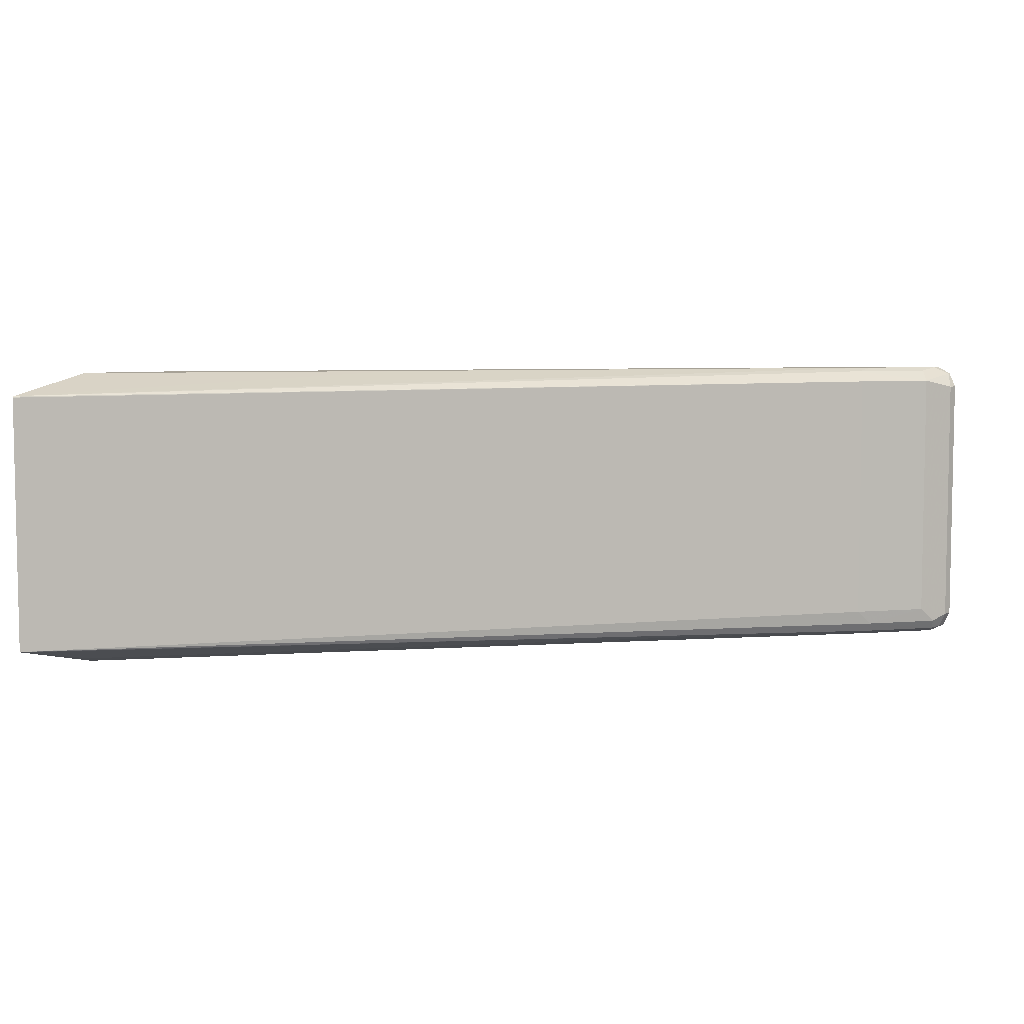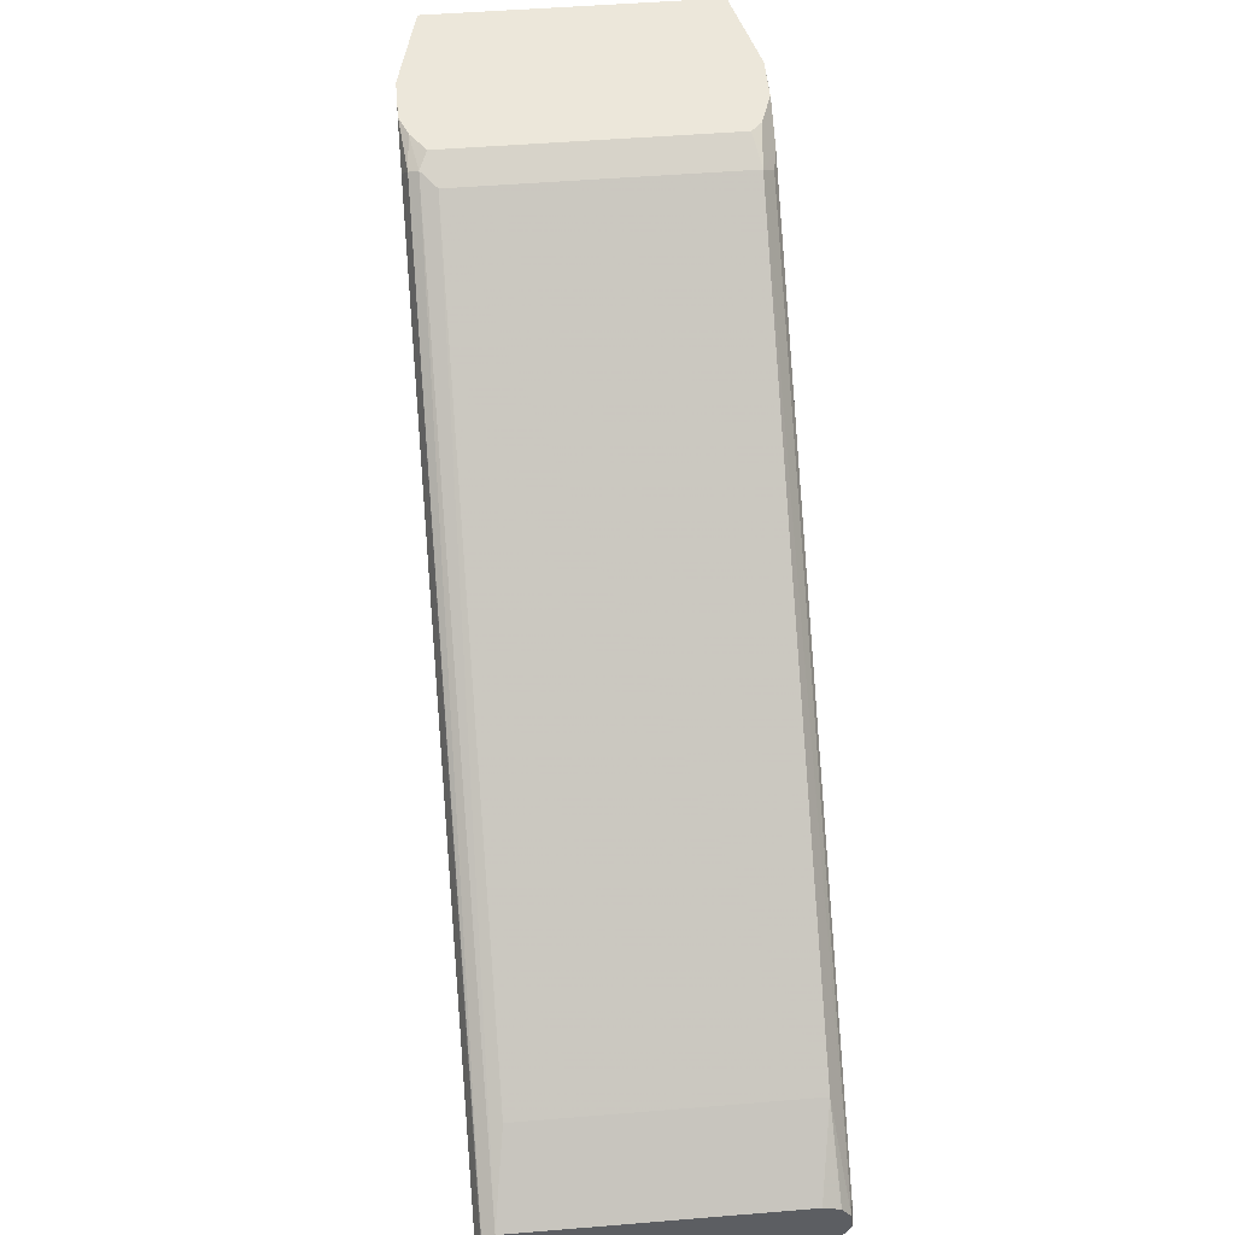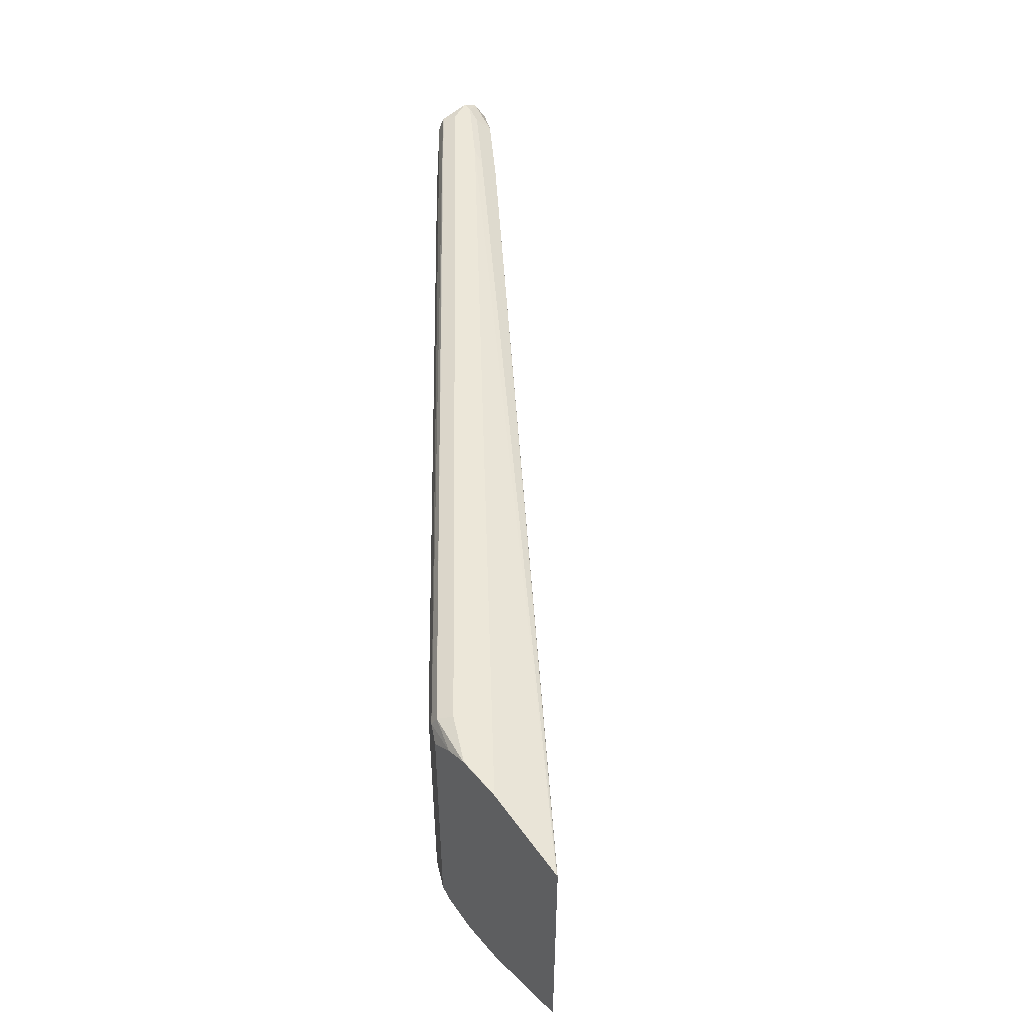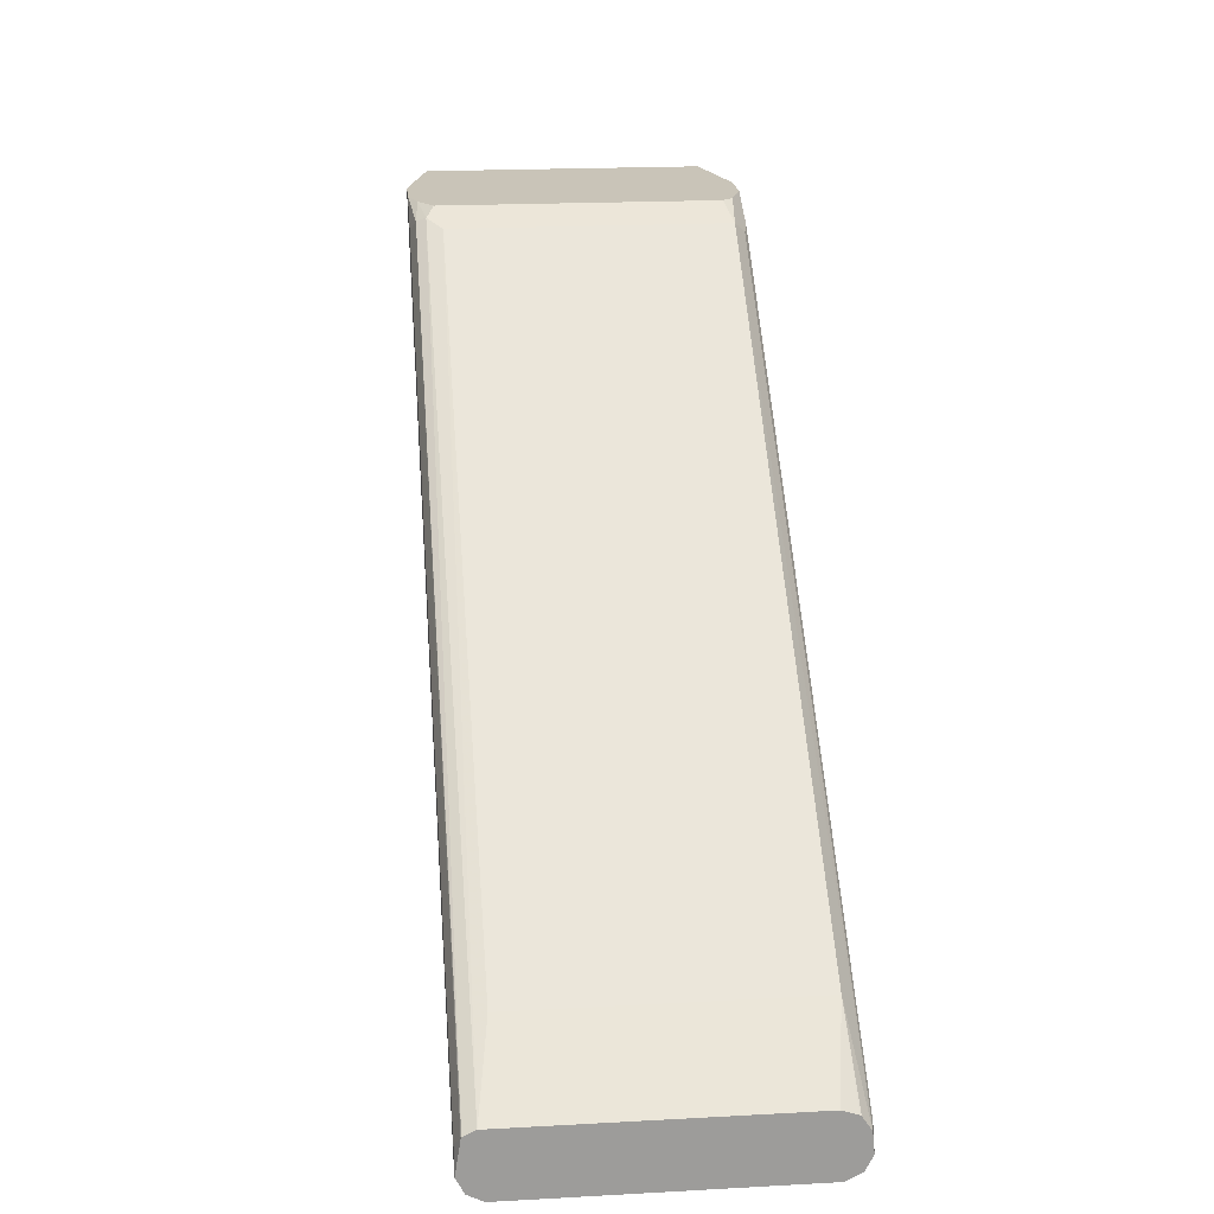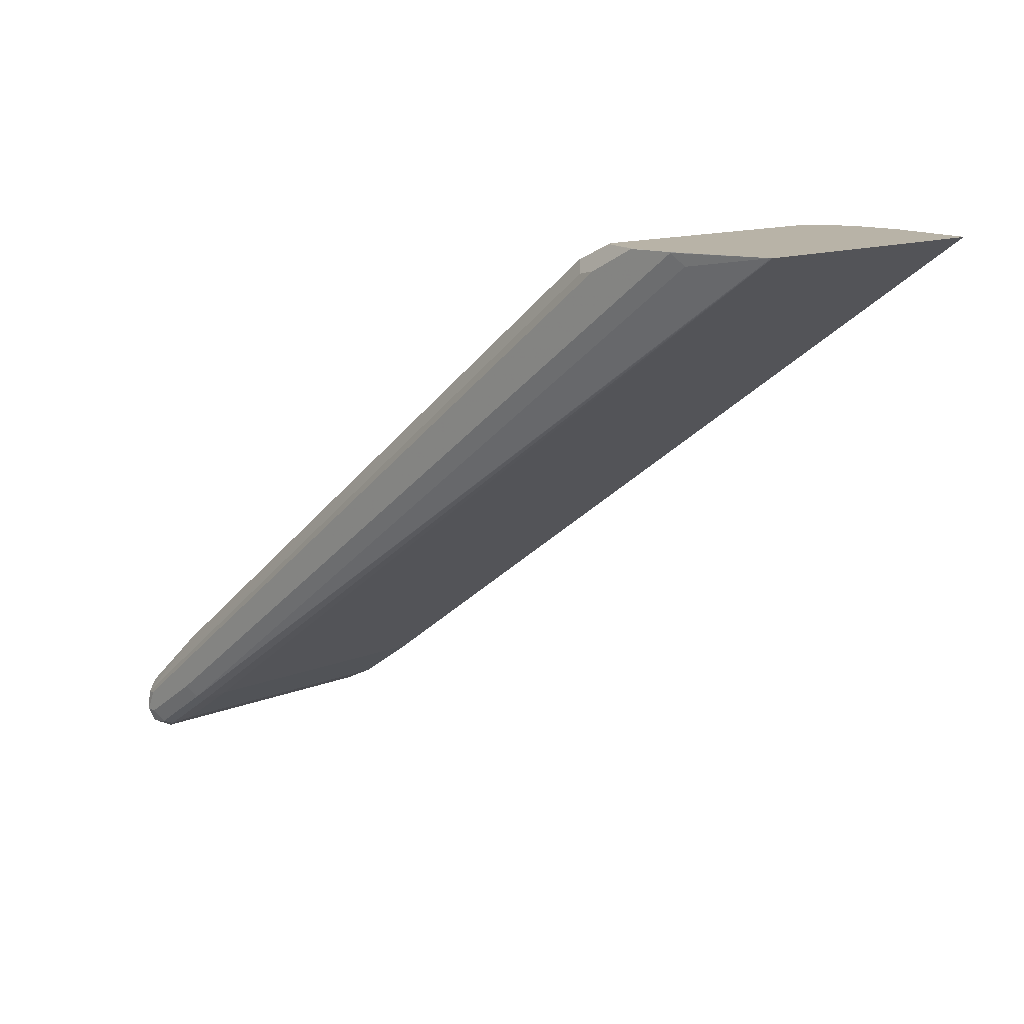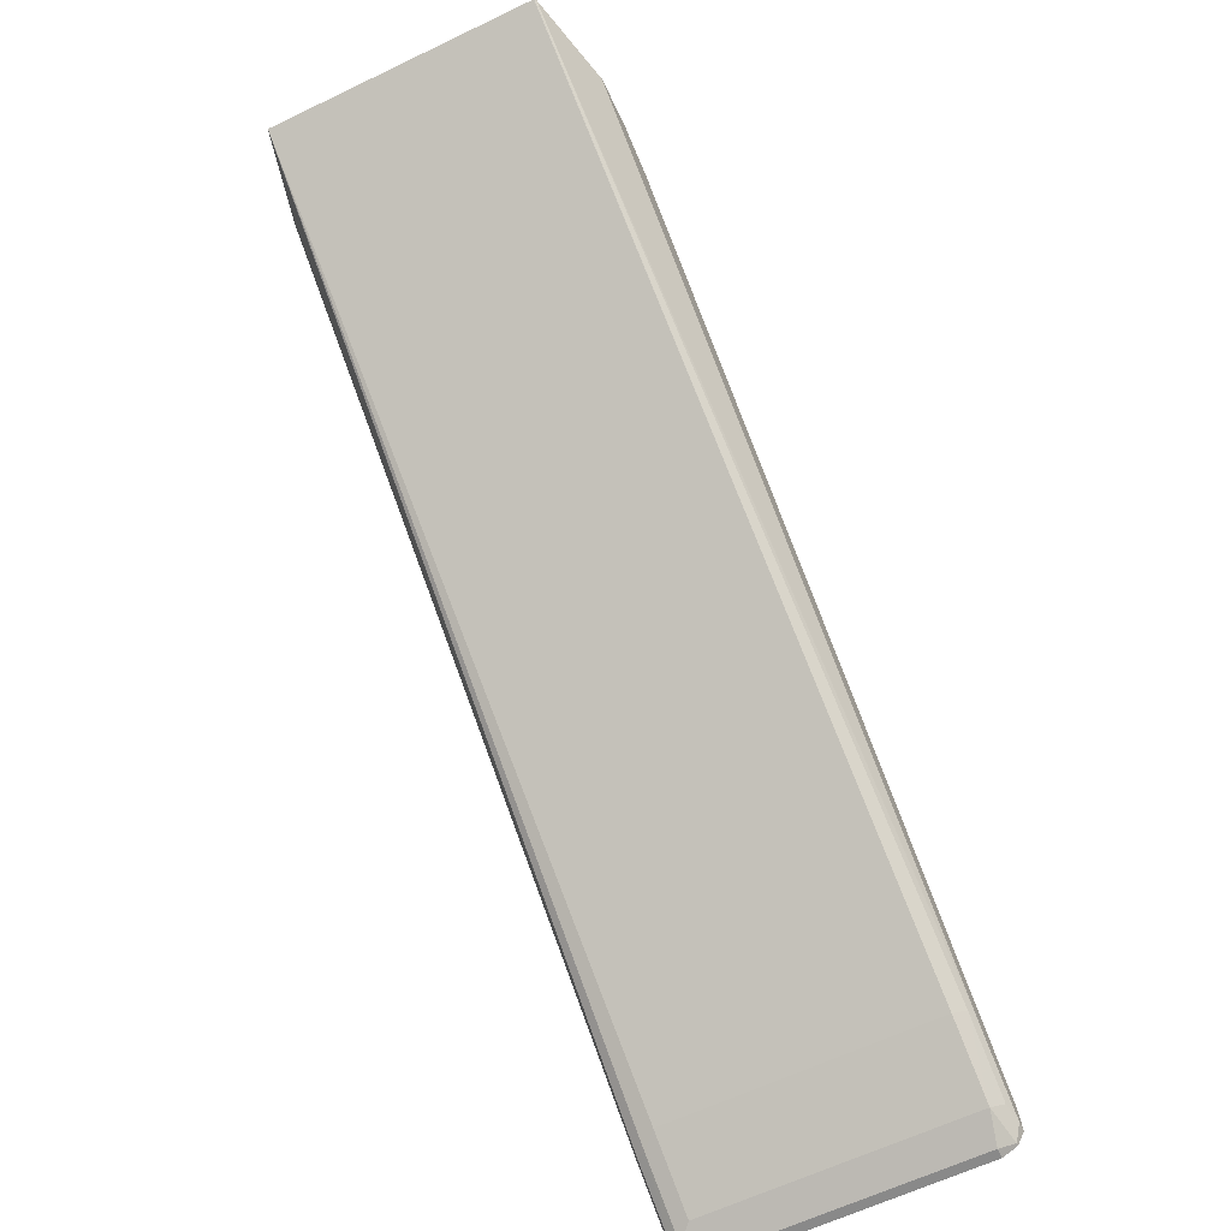
<metadata>
{"format":"obj","ext":"obj","renderer":"f3d","projection":"perspective","resolution":1024,"background":"white","views":[{"elev":6.2,"azim":-48.3,"up":"+Z"},{"elev":50.7,"azim":84.9,"up":"+Y"},{"elev":50.0,"azim":-128.7,"up":"+Z"},{"elev":20.1,"azim":84.3,"up":"+Y"},{"elev":12.7,"azim":-134.0,"up":"+Y"},{"elev":-63.2,"azim":-64.2,"up":"+Y"}]}
</metadata>
<code>
v -0.4624 -0.09986 -0.1208
v 0.2341 -0.5885 -0.1137
v 0.2341 -0.5885 0.127
v 0.2942 -0.6286 -0.1137
v 0.2474 -0.5951 -0.127
v 0.3076 -0.6353 -0.127
v 0.321 -0.642 -0.1204
v 0.3109 -0.6319 -0.1354
v 0.2508 -0.5918 -0.1354
v -0.4614 -0.09986 -0.1213
v -0.3912 -0.1104 -0.1354
v -0.3812 -0.1003 -0.1404
v -0.3812 -0.09986 -0.1404
v -0.341 -0.1003 -0.1404
v -0.3413 -0.09986 -0.1402
v -0.3019 -0.09986 -0.1208
v -0.3112 -0.09986 -0.1301
v -0.2742 -0.1137 -0.127
v -0.3009 -0.1003 0.1204
v -0.2742 -0.1137 0.1137
v -0.2876 -0.107 0.127
v 0.3302 -0.5864 0.125
v 0.3302 -0.5915 0.1353
v 0.3302 -0.5927 0.1358
v -0.2909 -0.1104 0.1354
v -0.3214 -0.09986 0.133
v -0.3406 -0.09986 0.1402
v -0.341 -0.1003 0.1404
v -0.3812 -0.09986 0.1404
v -0.3019 -0.09986 0.1199
v -0.4619 -0.09986 0.1208
v -0.461 -0.09986 0.1213
v -0.3835 -0.09986 0.14
v -0.3812 -0.1003 0.1404
v -0.1405 -0.2809 0.1404
v 0.2608 -0.5818 0.1404
v 0.244 -0.5784 0.1371
v -0.4624 -0.09986 0.1199
v 0.2942 -0.6286 0.127
v 0.3042 -0.6185 0.1371
v 0.321 -0.6219 0.1404
v 0.3302 -0.6219 0.1404
v 0.3276 -0.6353 0.1337
v 0.321 -0.642 0.1204
v 0.3302 -0.642 0.1204
v 0.3302 -0.6353 0.1337
v 0.321 -0.6018 0.1404
v -0.3009 -0.1204 0.1404
v -0.1405 -0.2608 0.1404
v 0.3302 -0.6219 -0.1404
v 0.3302 -0.5864 -0.1158
v 0.2675 -0.535 -0.127
v 0.3302 -0.591 -0.1295
v 0.3302 -0.5916 -0.1306
v 0.3302 -0.6037 -0.1386
v -0.2842 -0.1237 -0.1371
v -0.3009 -0.1204 -0.1404
v 0.321 -0.6018 -0.1404
v 0.2608 -0.5818 -0.1404
v 0.321 -0.6219 -0.1404
v 0.3302 -0.6353 -0.1337
v 0.321 -0.6353 -0.1337
v 0.3302 -0.642 -0.1204
v 0.2675 -0.535 0.1137
f 51 52 22
f 29 34 28
f 22 45 50
f 51 22 50
f 53 52 51
f 55 52 54
f 53 51 54
f 54 51 50
f 55 54 50
f 55 18 52
f 34 35 28
f 53 54 52
f 48 49 42
f 46 43 45
f 35 42 49
f 35 49 28
f 28 49 48
f 28 48 25
f 48 24 25
f 47 48 42
f 47 42 24
f 24 42 22
f 42 45 22
f 46 45 42
f 46 42 43
f 43 44 45
f 56 18 55
f 36 42 35
f 56 57 18
f 52 18 20
f 58 57 55
f 64 20 22
f 64 22 52
f 64 52 20
f 43 39 44
f 61 50 63
f 63 50 45
f 44 63 45
f 39 3 4
f 44 39 4
f 7 44 4
f 7 63 44
f 7 61 63
f 62 61 7
f 56 55 57
f 62 7 8
f 61 8 50
f 60 59 50
f 60 50 8
f 60 8 59
f 59 8 9
f 59 9 11
f 59 11 12
f 59 12 50
f 14 18 57
f 14 57 12
f 57 50 12
f 58 55 50
f 58 50 57
f 62 8 61
f 41 40 39
f 47 24 48
f 41 43 42
f 23 24 22
f 23 22 21
f 21 22 20
f 21 20 19
f 19 20 18
f 19 18 16
f 17 16 18
f 17 18 14
f 17 14 15
f 17 15 16
f 15 10 16
f 13 10 15
f 13 15 14
f 23 25 24
f 13 14 12
f 10 12 11
f 10 9 1
f 5 2 1
f 5 1 9
f 5 9 8
f 6 5 8
f 6 8 7
f 6 7 4
f 6 4 5
f 5 4 2
f 2 4 3
f 2 3 1
f 41 39 43
f 13 12 10
f 23 21 25
f 10 11 9
f 27 25 26
f 41 42 36
f 26 25 21
f 41 36 40
f 36 37 40
f 40 37 39
f 37 3 39
f 10 1 16
f 38 31 1
f 38 1 3
f 38 3 31
f 32 31 3
f 32 3 37
f 32 37 36
f 32 36 35
f 16 1 31
f 33 32 34
f 27 29 28
f 32 35 34
f 27 26 29
f 26 30 29
f 26 21 19
f 19 16 30
f 26 19 30
f 30 16 31
f 29 30 31
f 32 29 31
f 33 29 32
f 33 34 29
f 27 28 25

</code>
